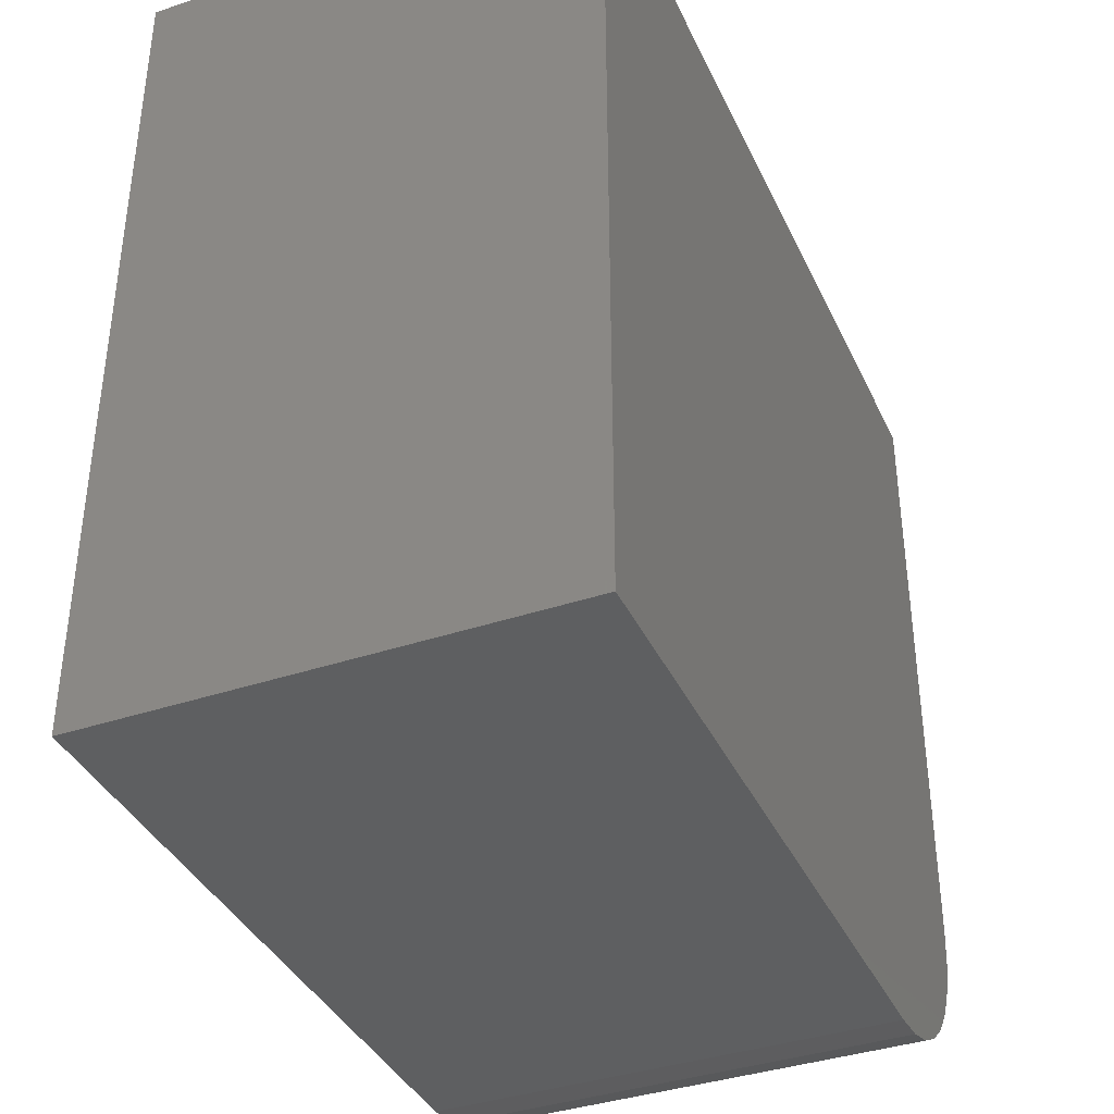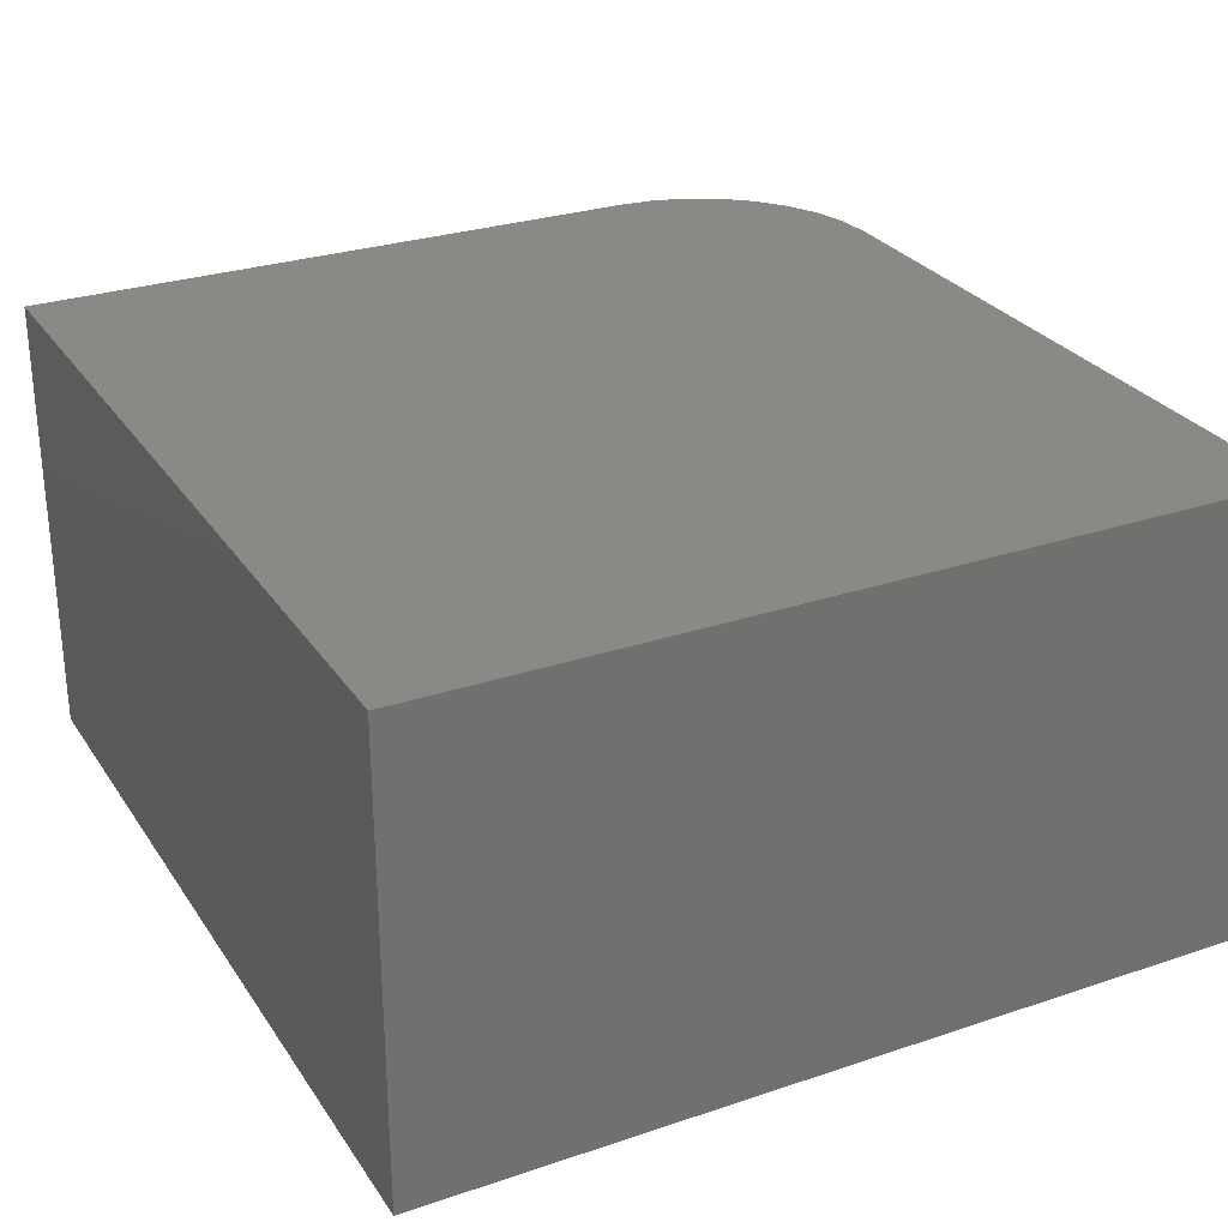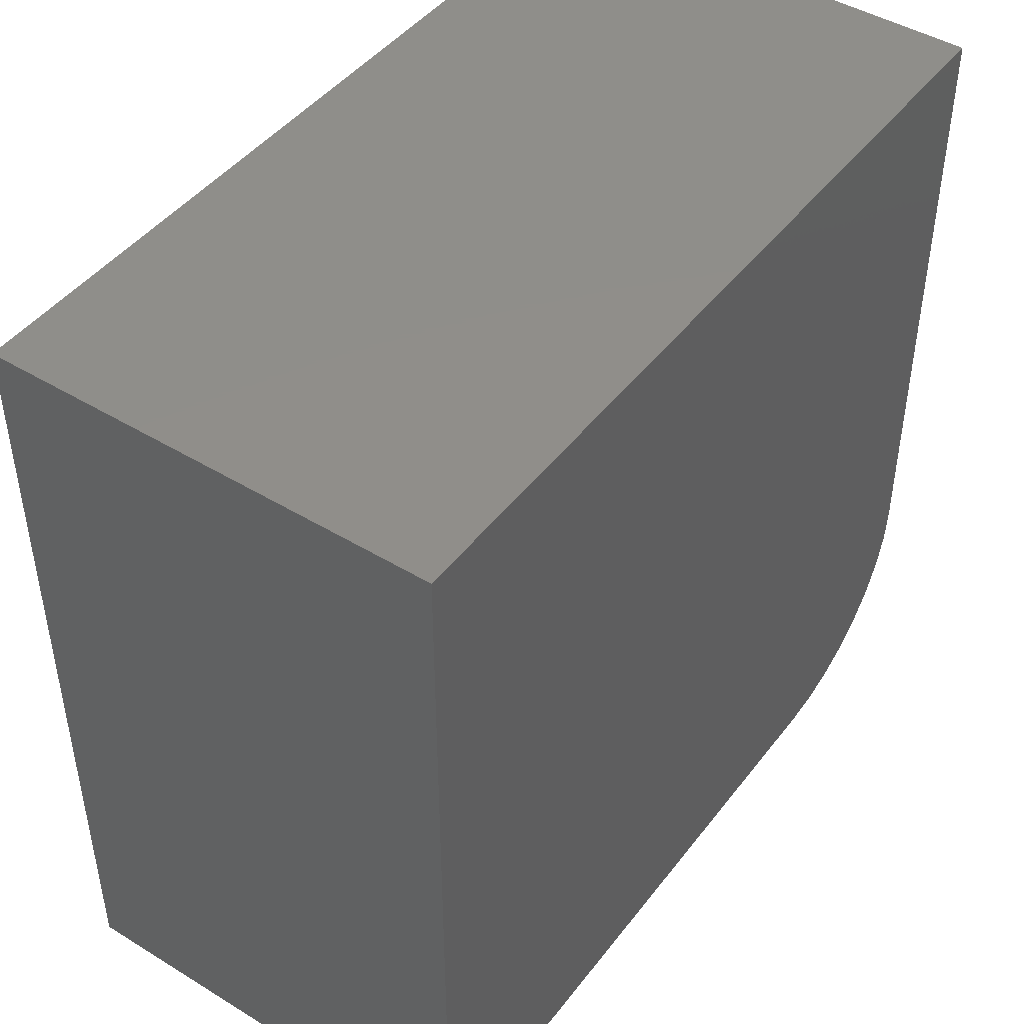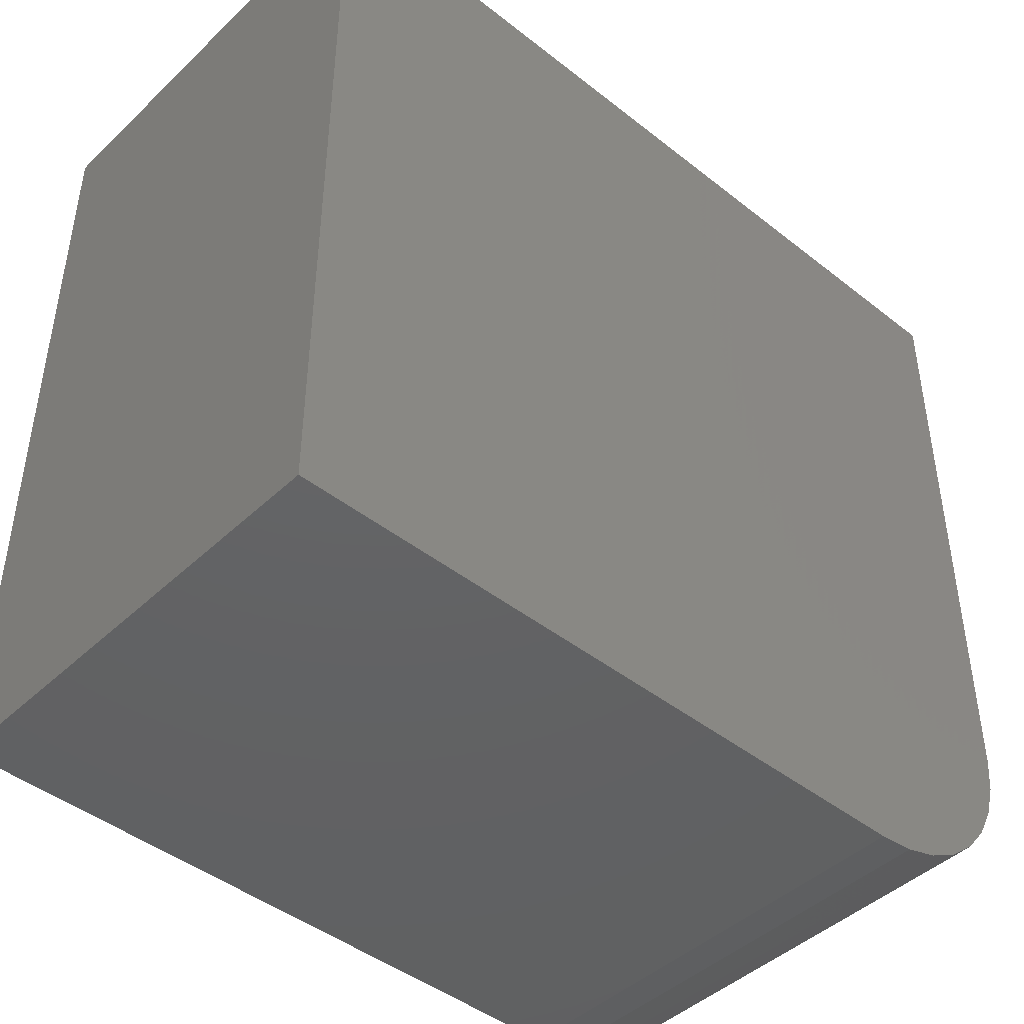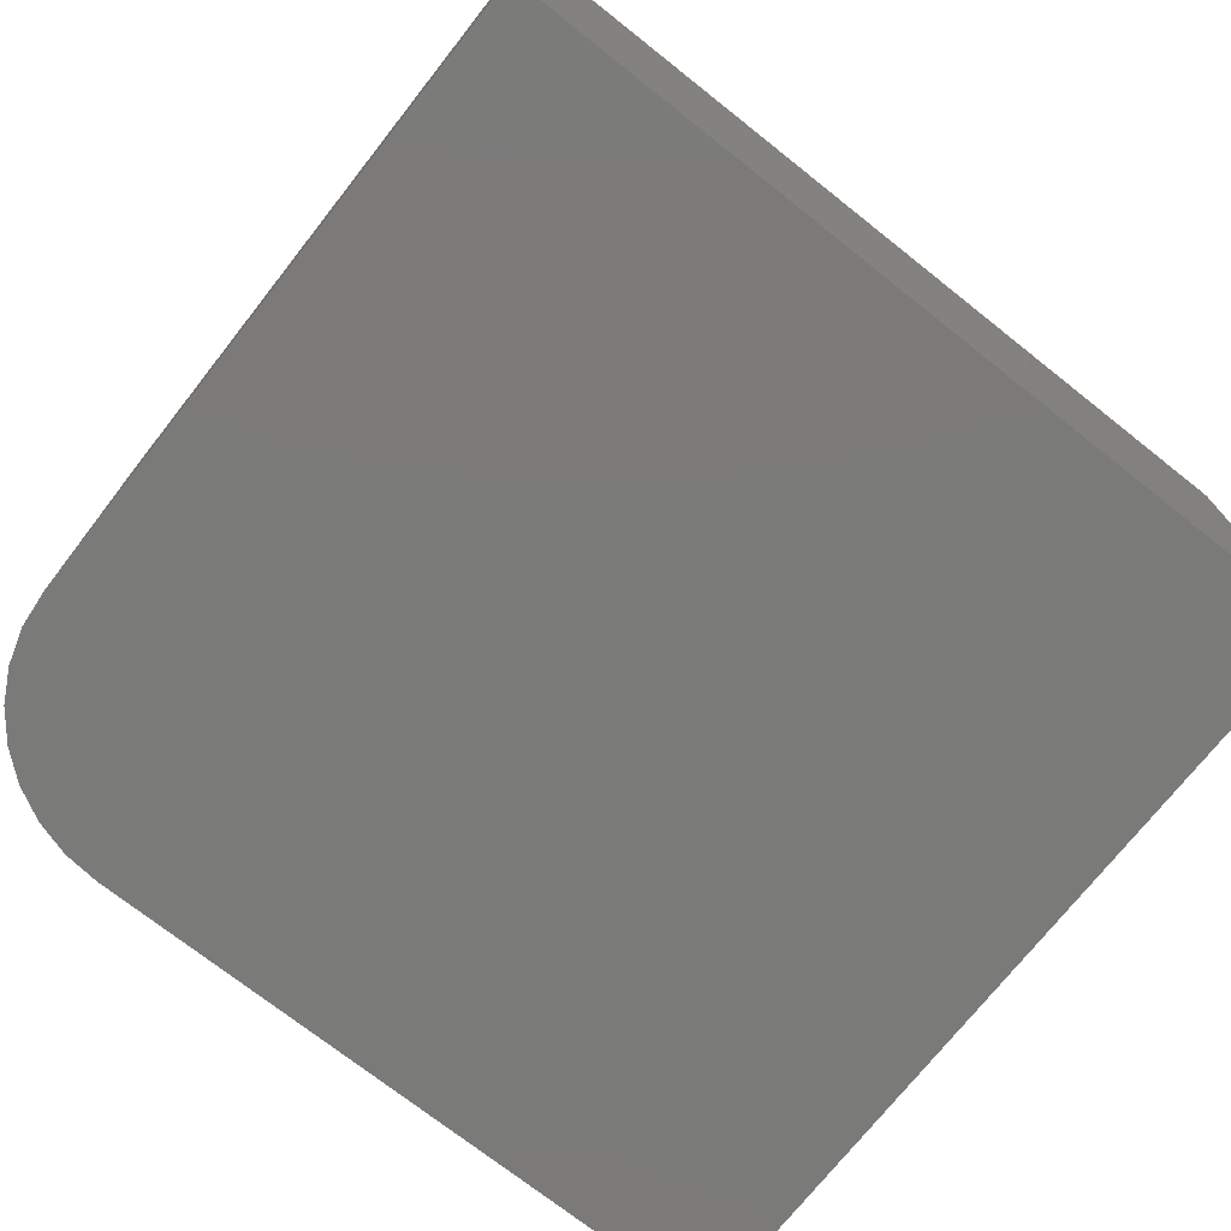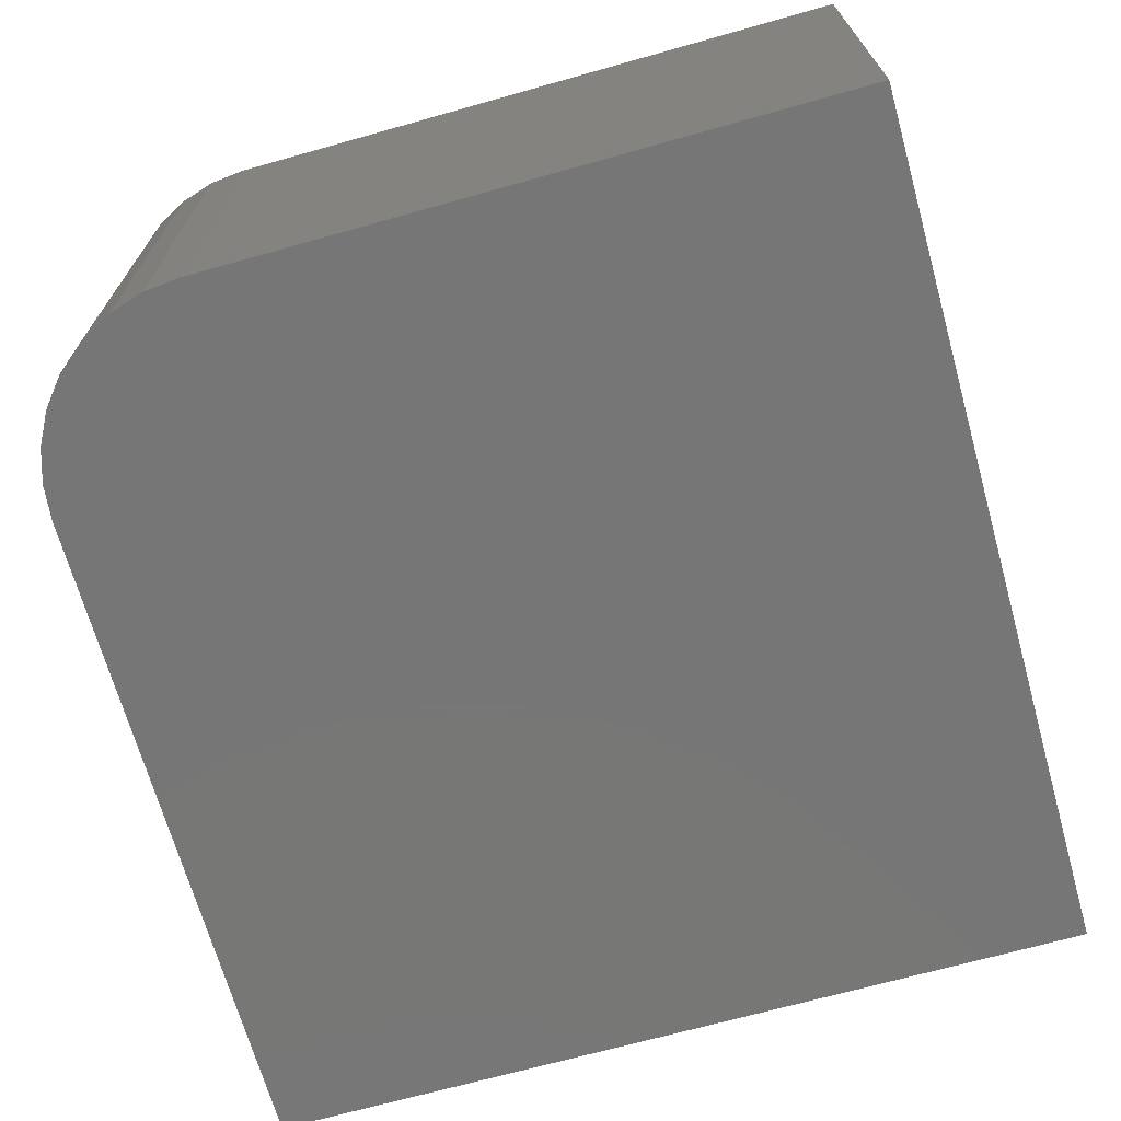
<metadata>
{"format":"stl","ext":"stl","renderer":"f3d","projection":"perspective","resolution":1024,"background":"white","views":[{"elev":-38.2,"azim":113.1,"up":"+Z"},{"elev":28.1,"azim":63.0,"up":"+Y"},{"elev":45.4,"azim":125.1,"up":"+Z"},{"elev":-44.6,"azim":137.5,"up":"+Z"},{"elev":-73.3,"azim":-38.3,"up":"+Y"},{"elev":-69.1,"azim":-74.3,"up":"+Y"}]}
</metadata>
<code>
# stl→obj: 24 verts, 44 faces
v -0.75 -0.2109 0.08594
v -0.7483 -0.2109 0.06917
v -0.7435 -0.2109 0.05305
v -0.7355 -0.2109 0.03819
v -0.7248 -0.2109 0.02517
v -0.7118 -0.2109 0.01448
v -0.6969 -0.2109 0.006542
v -0.6808 -0.2109 0.001651
v -0.6641 -0.2109 -5.262e-18
v -0.3516 -0.2109 -2.44e-17
v -0.3516 -0.2109 0.3817
v -0.75 -0.2109 0.3817
v -0.75 5.842e-34 0.08594
v -0.75 2.595e-33 0.3817
v -0.3516 4.424e-17 0.3817
v -0.3516 4.424e-17 -2.44e-17
v -0.6641 9.541e-18 -5.262e-18
v -0.6808 7.68e-18 0.001651
v -0.6969 5.89e-18 0.006542
v -0.7118 4.24e-18 0.01448
v -0.7248 2.794e-18 0.02517
v -0.7355 1.608e-18 0.03819
v -0.7435 7.263e-19 0.05305
v -0.7483 1.833e-19 0.06917
f 1 2 3
f 1 3 4
f 1 4 5
f 1 5 6
f 1 6 7
f 1 7 8
f 1 8 9
f 1 9 10
f 1 10 11
f 1 11 12
f 13 14 15
f 13 15 16
f 13 16 17
f 13 17 18
f 13 18 19
f 13 19 20
f 13 20 21
f 13 21 22
f 13 22 23
f 13 23 24
f 12 14 1
f 1 14 13
f 9 17 10
f 10 17 16
f 17 9 18
f 18 9 8
f 18 8 19
f 19 8 7
f 19 7 20
f 20 7 6
f 20 6 21
f 21 6 5
f 21 5 22
f 22 5 4
f 22 4 23
f 23 4 3
f 23 3 24
f 24 3 2
f 24 2 13
f 13 2 1
f 11 15 12
f 12 15 14
f 10 16 11
f 11 16 15

</code>
